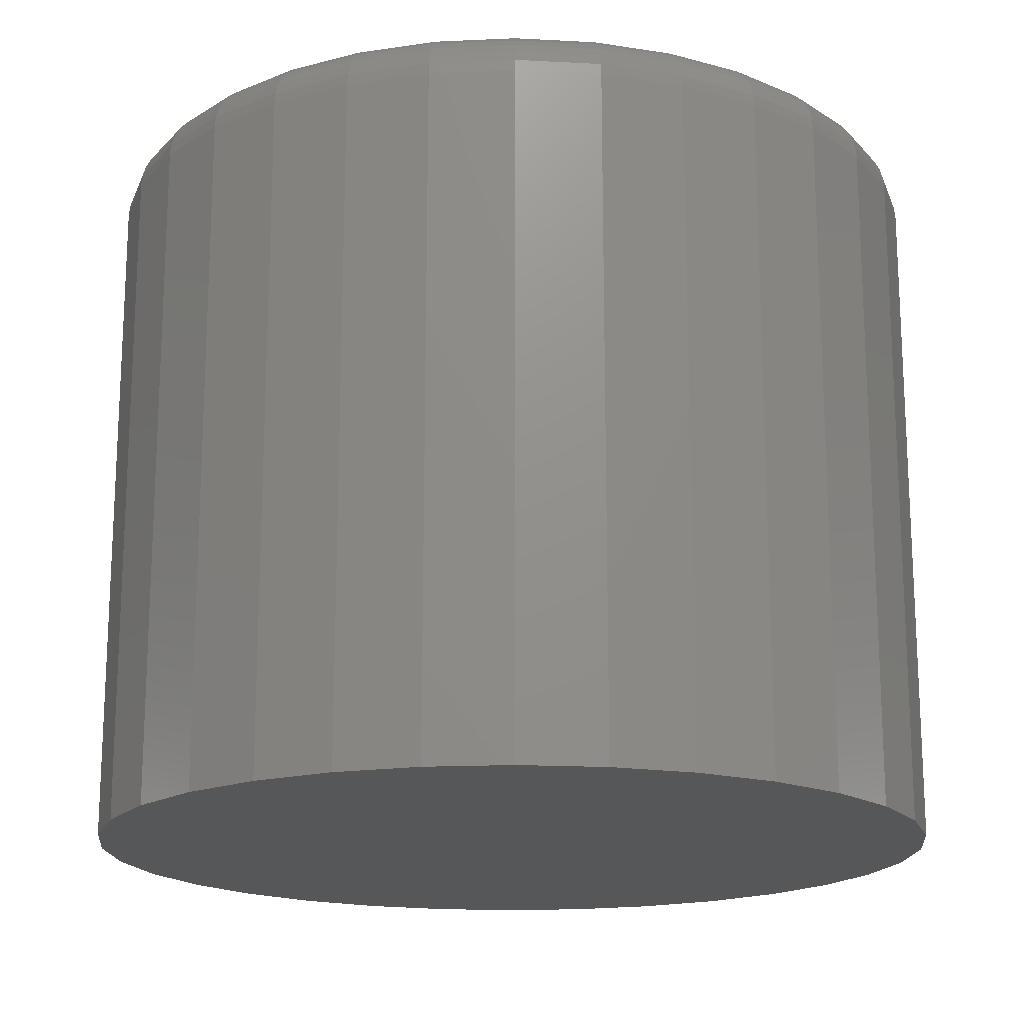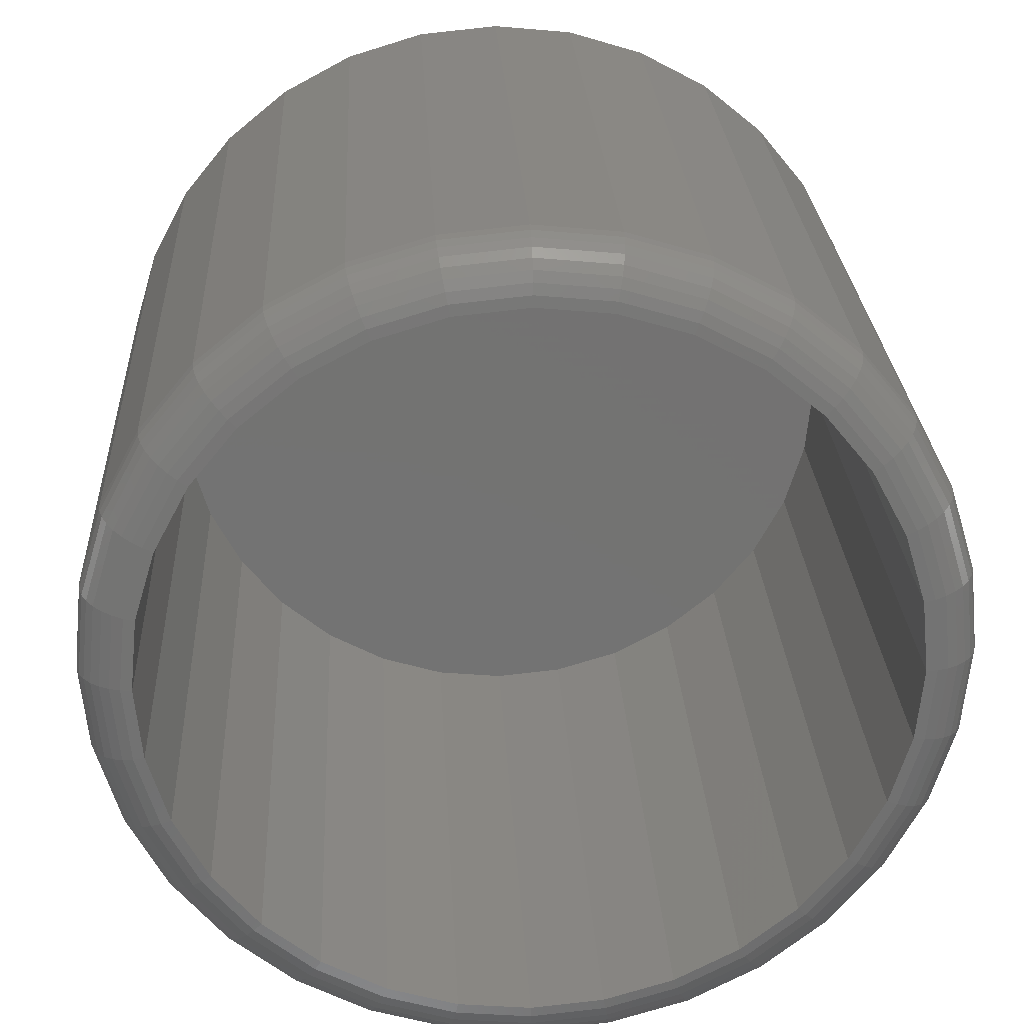
<metadata>
{"format":"stl","ext":"stl","renderer":"f3d","projection":"perspective","resolution":1024,"background":"white","views":[{"elev":-17.5,"azim":67.1,"up":"+Z"},{"elev":25.3,"azim":-2.9,"up":"+Y"}]}
</metadata>
<code>
# stl→obj: 352 verts, 700 faces
v 0.5881 0.00148 0
v 0.5881 0.00148 0.09375
v 0.5892 0.01297 0
v 0.5892 0.01297 0.09375
v 0.5926 0.02401 0
v 0.5926 0.02401 0.09375
v 0.598 0.03419 0
v 0.598 0.03419 0.09375
v 0.6053 0.04312 0
v 0.6053 0.04312 0.09375
v 0.6142 0.05044 0
v 0.6142 0.05044 0.09375
v 0.6244 0.05588 0
v 0.6244 0.05588 0.09375
v 0.6355 0.05923 0
v 0.6355 0.05923 0.09375
v 0.647 0.06036 0
v 0.647 0.06036 0.09375
v 0.6584 0.05923 0
v 0.6584 0.05923 0.09375
v 0.6695 0.05588 0
v 0.6695 0.05588 0.09375
v 0.6797 0.05044 0
v 0.6797 0.05044 0.09375
v 0.6886 0.04312 0
v 0.6886 0.04312 0.09375
v 0.6959 0.03419 0
v 0.6959 0.03419 0.09375
v 0.7014 0.02401 0
v 0.7014 0.02401 0.09375
v 0.7047 0.01297 0
v 0.7047 0.01297 0.09375
v 0.7058 0.00148 0
v 0.7058 0.00148 0.09375
v 0.7047 -0.01001 0
v 0.7047 -0.01001 0.09375
v 0.7014 -0.02105 0
v 0.7014 -0.02105 0.09375
v 0.6959 -0.03123 0
v 0.6959 -0.03123 0.09375
v 0.6886 -0.04016 0
v 0.6886 -0.04016 0.09375
v 0.6797 -0.04748 0
v 0.6797 -0.04748 0.09375
v 0.6695 -0.05292 0
v 0.6695 -0.05292 0.09375
v 0.6584 -0.05627 0
v 0.6584 -0.05627 0.09375
v 0.647 -0.0574 0
v 0.647 -0.0574 0.09375
v 0.6355 -0.05627 0
v 0.6355 -0.05627 0.09375
v 0.6244 -0.05292 0
v 0.6244 -0.05292 0.09375
v 0.6142 -0.04748 0
v 0.6142 -0.04748 0.09375
v 0.6053 -0.04016 0
v 0.6053 -0.04016 0.09375
v 0.598 -0.03123 0
v 0.598 -0.03123 0.09375
v 0.5926 -0.02105 0
v 0.5926 -0.02105 0.09375
v 0.5892 -0.01001 0
v 0.5892 -0.01001 0.09375
v 0.647 0.05255 0.007812
v 0.637 0.05157 0.1016
v 0.637 0.05157 0.007812
v 0.6274 0.04866 0.1016
v 0.6274 0.04866 0.007812
v 0.6186 0.04394 0.1016
v 0.6186 0.04394 0.007812
v 0.6108 0.03759 0.1016
v 0.6108 0.03759 0.007812
v 0.6045 0.02985 0.1016
v 0.6045 0.02985 0.007812
v 0.5998 0.02102 0.1016
v 0.5998 0.02102 0.007812
v 0.5969 0.01144 0.1016
v 0.5969 0.01144 0.007812
v 0.5959 0.00148 0.1016
v 0.5959 0.00148 0.007812
v 0.647 0.05255 0.1016
v 0.6569 0.05157 0.007812
v 0.6569 0.05157 0.1016
v 0.6665 0.04866 0.007812
v 0.6665 0.04866 0.1016
v 0.6753 0.04394 0.007812
v 0.6753 0.04394 0.1016
v 0.6831 0.03759 0.007812
v 0.6831 0.03759 0.1016
v 0.6894 0.02985 0.007812
v 0.6894 0.02985 0.1016
v 0.6941 0.02102 0.007812
v 0.6941 0.02102 0.1016
v 0.697 0.01144 0.007812
v 0.697 0.01144 0.1016
v 0.698 0.00148 0.007812
v 0.698 0.00148 0.1016
v 0.647 -0.04959 0.007812
v 0.6569 -0.04861 0.1016
v 0.6569 -0.04861 0.007812
v 0.6665 -0.0457 0.1016
v 0.6665 -0.0457 0.007812
v 0.6753 -0.04098 0.1016
v 0.6753 -0.04098 0.007812
v 0.6831 -0.03463 0.1016
v 0.6831 -0.03463 0.007812
v 0.6894 -0.02689 0.1016
v 0.6894 -0.02689 0.007812
v 0.6941 -0.01806 0.1016
v 0.6941 -0.01806 0.007812
v 0.697 -0.008483 0.1016
v 0.697 -0.008483 0.007812
v 0.647 -0.04959 0.1016
v 0.637 -0.04861 0.007812
v 0.637 -0.04861 0.1016
v 0.6274 -0.0457 0.007812
v 0.6274 -0.0457 0.1016
v 0.6186 -0.04098 0.007812
v 0.6186 -0.04098 0.1016
v 0.6108 -0.03463 0.007812
v 0.6108 -0.03463 0.1016
v 0.6045 -0.02689 0.007812
v 0.6045 -0.02689 0.1016
v 0.5998 -0.01806 0.007812
v 0.5998 -0.01806 0.1016
v 0.5969 -0.008483 0.007812
v 0.5969 -0.008483 0.1016
v 0.5944 0.00148 0.1014
v 0.5954 0.01174 0.1014
v 0.5929 0.00148 0.101
v 0.5939 0.01203 0.101
v 0.5915 0.00148 0.1002
v 0.5926 0.01229 0.1002
v 0.5904 0.00148 0.09927
v 0.5915 0.01252 0.09927
v 0.5894 0.00148 0.09809
v 0.5905 0.01271 0.09809
v 0.5887 0.00148 0.09674
v 0.5898 0.01285 0.09674
v 0.5882 0.00148 0.09527
v 0.5894 0.01294 0.09527
v 0.6985 0.01174 0.1014
v 0.6996 0.00148 0.1014
v 0.7 0.01203 0.101
v 0.701 0.00148 0.101
v 0.7013 0.01229 0.1002
v 0.7024 0.00148 0.1002
v 0.7025 0.01252 0.09927
v 0.7036 0.00148 0.09927
v 0.7034 0.01271 0.09809
v 0.7045 0.00148 0.09809
v 0.7041 0.01285 0.09674
v 0.7052 0.00148 0.09674
v 0.7046 0.01294 0.09527
v 0.7057 0.00148 0.09527
v 0.6955 0.02161 0.1014
v 0.6969 0.02217 0.101
v 0.6981 0.02268 0.1002
v 0.6992 0.02314 0.09927
v 0.7001 0.02351 0.09809
v 0.7008 0.02379 0.09674
v 0.7012 0.02396 0.09527
v 0.6907 0.0307 0.1014
v 0.6919 0.03151 0.101
v 0.693 0.03226 0.1002
v 0.694 0.03292 0.09927
v 0.6948 0.03346 0.09809
v 0.6954 0.03386 0.09674
v 0.6958 0.03411 0.09527
v 0.6841 0.03867 0.1014
v 0.6852 0.03971 0.101
v 0.6861 0.04066 0.1002
v 0.687 0.0415 0.09927
v 0.6877 0.04218 0.09809
v 0.6882 0.0427 0.09674
v 0.6885 0.04301 0.09527
v 0.6762 0.04521 0.1014
v 0.677 0.04643 0.101
v 0.6777 0.04755 0.1002
v 0.6784 0.04854 0.09927
v 0.6789 0.04934 0.09809
v 0.6793 0.04994 0.09674
v 0.6796 0.05031 0.09527
v 0.6671 0.05007 0.1014
v 0.6676 0.05142 0.101
v 0.6682 0.05267 0.1002
v 0.6686 0.05377 0.09927
v 0.669 0.05466 0.09809
v 0.6693 0.05533 0.09674
v 0.6694 0.05574 0.09527
v 0.6572 0.05306 0.1014
v 0.6575 0.0545 0.101
v 0.6578 0.05583 0.1002
v 0.658 0.05699 0.09927
v 0.6582 0.05794 0.09809
v 0.6583 0.05865 0.09674
v 0.6584 0.05908 0.09527
v 0.647 0.05407 0.1014
v 0.647 0.05554 0.101
v 0.647 0.05689 0.1002
v 0.647 0.05807 0.09927
v 0.647 0.05905 0.09809
v 0.647 0.05977 0.09674
v 0.647 0.06021 0.09527
v 0.6367 0.05306 0.1014
v 0.6364 0.0545 0.101
v 0.6361 0.05583 0.1002
v 0.6359 0.05699 0.09927
v 0.6357 0.05794 0.09809
v 0.6356 0.05865 0.09674
v 0.6355 0.05908 0.09527
v 0.6268 0.05007 0.1014
v 0.6263 0.05142 0.101
v 0.6258 0.05267 0.1002
v 0.6253 0.05377 0.09927
v 0.6249 0.05466 0.09809
v 0.6247 0.05533 0.09674
v 0.6245 0.05574 0.09527
v 0.6177 0.04521 0.1014
v 0.6169 0.04643 0.101
v 0.6162 0.04755 0.1002
v 0.6155 0.04854 0.09927
v 0.615 0.04934 0.09809
v 0.6146 0.04994 0.09674
v 0.6143 0.05031 0.09527
v 0.6098 0.03867 0.1014
v 0.6087 0.03971 0.101
v 0.6078 0.04066 0.1002
v 0.6069 0.0415 0.09927
v 0.6063 0.04218 0.09809
v 0.6057 0.0427 0.09674
v 0.6054 0.04301 0.09527
v 0.6032 0.0307 0.1014
v 0.602 0.03151 0.101
v 0.6009 0.03226 0.1002
v 0.5999 0.03292 0.09927
v 0.5991 0.03346 0.09809
v 0.5985 0.03386 0.09674
v 0.5981 0.03411 0.09527
v 0.5984 0.02161 0.1014
v 0.597 0.02217 0.101
v 0.5958 0.02268 0.1002
v 0.5947 0.02314 0.09927
v 0.5938 0.02351 0.09809
v 0.5931 0.02379 0.09674
v 0.5927 0.02396 0.09527
v 0.6985 -0.00878 0.1014
v 0.7 -0.009066 0.101
v 0.7013 -0.00933 0.1002
v 0.7025 -0.009561 0.09927
v 0.7034 -0.00975 0.09809
v 0.7041 -0.009891 0.09674
v 0.7046 -0.009978 0.09527
v 0.5954 -0.00878 0.1014
v 0.5939 -0.009066 0.101
v 0.5926 -0.00933 0.1002
v 0.5915 -0.009561 0.09927
v 0.5905 -0.00975 0.09809
v 0.5898 -0.009891 0.09674
v 0.5894 -0.009978 0.09527
v 0.5984 -0.01865 0.1014
v 0.597 -0.01921 0.101
v 0.5958 -0.01972 0.1002
v 0.5947 -0.02018 0.09927
v 0.5938 -0.02055 0.09809
v 0.5931 -0.02083 0.09674
v 0.5927 -0.021 0.09527
v 0.6032 -0.02774 0.1014
v 0.602 -0.02855 0.101
v 0.6009 -0.0293 0.1002
v 0.5999 -0.02996 0.09927
v 0.5991 -0.0305 0.09809
v 0.5985 -0.0309 0.09674
v 0.5981 -0.03115 0.09527
v 0.6098 -0.03571 0.1014
v 0.6087 -0.03675 0.101
v 0.6078 -0.0377 0.1002
v 0.6069 -0.03854 0.09927
v 0.6063 -0.03922 0.09809
v 0.6057 -0.03973 0.09674
v 0.6054 -0.04005 0.09527
v 0.6177 -0.04225 0.1014
v 0.6169 -0.04347 0.101
v 0.6162 -0.04459 0.1002
v 0.6155 -0.04558 0.09927
v 0.615 -0.04638 0.09809
v 0.6146 -0.04698 0.09674
v 0.6143 -0.04735 0.09527
v 0.6268 -0.04711 0.1014
v 0.6263 -0.04846 0.101
v 0.6258 -0.04971 0.1002
v 0.6253 -0.05081 0.09927
v 0.6249 -0.0517 0.09809
v 0.6247 -0.05237 0.09674
v 0.6245 -0.05278 0.09527
v 0.6367 -0.0501 0.1014
v 0.6364 -0.05154 0.101
v 0.6361 -0.05286 0.1002
v 0.6359 -0.05403 0.09927
v 0.6357 -0.05498 0.09809
v 0.6356 -0.05569 0.09674
v 0.6355 -0.05612 0.09527
v 0.647 -0.05111 0.1014
v 0.647 -0.05258 0.101
v 0.647 -0.05393 0.1002
v 0.647 -0.05511 0.09927
v 0.647 -0.05608 0.09809
v 0.647 -0.05681 0.09674
v 0.647 -0.05725 0.09527
v 0.6572 -0.0501 0.1014
v 0.6575 -0.05154 0.101
v 0.6578 -0.05286 0.1002
v 0.658 -0.05403 0.09927
v 0.6582 -0.05498 0.09809
v 0.6583 -0.05569 0.09674
v 0.6584 -0.05612 0.09527
v 0.6671 -0.04711 0.1014
v 0.6676 -0.04846 0.101
v 0.6682 -0.04971 0.1002
v 0.6686 -0.05081 0.09927
v 0.669 -0.0517 0.09809
v 0.6693 -0.05237 0.09674
v 0.6694 -0.05278 0.09527
v 0.6762 -0.04225 0.1014
v 0.677 -0.04347 0.101
v 0.6777 -0.04459 0.1002
v 0.6784 -0.04558 0.09927
v 0.6789 -0.04638 0.09809
v 0.6793 -0.04698 0.09674
v 0.6796 -0.04735 0.09527
v 0.6841 -0.03571 0.1014
v 0.6852 -0.03675 0.101
v 0.6861 -0.0377 0.1002
v 0.687 -0.03854 0.09927
v 0.6877 -0.03922 0.09809
v 0.6882 -0.03973 0.09674
v 0.6885 -0.04005 0.09527
v 0.6907 -0.02774 0.1014
v 0.6919 -0.02855 0.101
v 0.693 -0.0293 0.1002
v 0.694 -0.02996 0.09927
v 0.6948 -0.0305 0.09809
v 0.6954 -0.0309 0.09674
v 0.6958 -0.03115 0.09527
v 0.6955 -0.01865 0.1014
v 0.6969 -0.01921 0.101
v 0.6981 -0.01972 0.1002
v 0.6992 -0.02018 0.09927
v 0.7001 -0.02055 0.09809
v 0.7008 -0.02083 0.09674
v 0.7012 -0.021 0.09527
f 1 2 3
f 3 2 4
f 3 4 5
f 5 4 6
f 5 6 7
f 7 6 8
f 7 8 9
f 9 8 10
f 9 10 11
f 11 10 12
f 11 12 13
f 13 12 14
f 13 14 15
f 15 14 16
f 15 16 17
f 17 16 18
f 17 18 19
f 19 18 20
f 19 20 21
f 21 20 22
f 21 22 23
f 23 22 24
f 23 24 25
f 25 24 26
f 25 26 27
f 27 26 28
f 27 28 29
f 29 28 30
f 29 30 31
f 31 30 32
f 31 32 33
f 33 32 34
f 33 34 35
f 35 34 36
f 35 36 37
f 37 36 38
f 37 38 39
f 39 38 40
f 39 40 41
f 41 40 42
f 41 42 43
f 43 42 44
f 43 44 45
f 45 44 46
f 45 46 47
f 47 46 48
f 47 48 49
f 49 48 50
f 49 50 51
f 51 50 52
f 51 52 53
f 53 52 54
f 53 54 55
f 55 54 56
f 55 56 57
f 57 56 58
f 57 58 59
f 59 58 60
f 59 60 61
f 61 60 62
f 61 62 63
f 63 62 64
f 63 64 1
f 1 64 2
f 65 66 67
f 67 66 68
f 67 68 69
f 69 68 70
f 69 70 71
f 71 70 72
f 71 72 73
f 73 72 74
f 73 74 75
f 75 74 76
f 75 76 77
f 77 76 78
f 77 78 79
f 79 78 80
f 79 80 81
f 66 65 82
f 82 65 83
f 82 83 84
f 84 83 85
f 84 85 86
f 86 85 87
f 86 87 88
f 88 87 89
f 88 89 90
f 90 89 91
f 90 91 92
f 92 91 93
f 92 93 94
f 94 93 95
f 94 95 96
f 96 95 97
f 96 97 98
f 99 100 101
f 101 100 102
f 101 102 103
f 103 102 104
f 103 104 105
f 105 104 106
f 105 106 107
f 107 106 108
f 107 108 109
f 109 108 110
f 109 110 111
f 111 110 112
f 111 112 113
f 113 112 98
f 113 98 97
f 100 99 114
f 114 99 115
f 114 115 116
f 116 115 117
f 116 117 118
f 118 117 119
f 118 119 120
f 120 119 121
f 120 121 122
f 122 121 123
f 122 123 124
f 124 123 125
f 124 125 126
f 126 125 127
f 126 127 128
f 128 127 81
f 128 81 80
f 80 78 129
f 129 78 130
f 129 130 131
f 131 130 132
f 131 132 133
f 133 132 134
f 133 134 135
f 135 134 136
f 135 136 137
f 137 136 138
f 137 138 139
f 139 138 140
f 139 140 141
f 141 140 142
f 141 142 2
f 2 142 4
f 96 98 143
f 143 98 144
f 143 144 145
f 145 144 146
f 145 146 147
f 147 146 148
f 147 148 149
f 149 148 150
f 149 150 151
f 151 150 152
f 151 152 153
f 153 152 154
f 153 154 155
f 155 154 156
f 155 156 32
f 32 156 34
f 94 96 157
f 157 96 143
f 157 143 158
f 158 143 145
f 158 145 159
f 159 145 147
f 159 147 160
f 160 147 149
f 160 149 161
f 161 149 151
f 161 151 162
f 162 151 153
f 162 153 163
f 163 153 155
f 163 155 30
f 30 155 32
f 92 94 164
f 164 94 157
f 164 157 165
f 165 157 158
f 165 158 166
f 166 158 159
f 166 159 167
f 167 159 160
f 167 160 168
f 168 160 161
f 168 161 169
f 169 161 162
f 169 162 170
f 170 162 163
f 170 163 28
f 28 163 30
f 90 92 171
f 171 92 164
f 171 164 172
f 172 164 165
f 172 165 173
f 173 165 166
f 173 166 174
f 174 166 167
f 174 167 175
f 175 167 168
f 175 168 176
f 176 168 169
f 176 169 177
f 177 169 170
f 177 170 26
f 26 170 28
f 88 90 178
f 178 90 171
f 178 171 179
f 179 171 172
f 179 172 180
f 180 172 173
f 180 173 181
f 181 173 174
f 181 174 182
f 182 174 175
f 182 175 183
f 183 175 176
f 183 176 184
f 184 176 177
f 184 177 24
f 24 177 26
f 86 88 185
f 185 88 178
f 185 178 186
f 186 178 179
f 186 179 187
f 187 179 180
f 187 180 188
f 188 180 181
f 188 181 189
f 189 181 182
f 189 182 190
f 190 182 183
f 190 183 191
f 191 183 184
f 191 184 22
f 22 184 24
f 84 86 192
f 192 86 185
f 192 185 193
f 193 185 186
f 193 186 194
f 194 186 187
f 194 187 195
f 195 187 188
f 195 188 196
f 196 188 189
f 196 189 197
f 197 189 190
f 197 190 198
f 198 190 191
f 198 191 20
f 20 191 22
f 82 84 199
f 199 84 192
f 199 192 200
f 200 192 193
f 200 193 201
f 201 193 194
f 201 194 202
f 202 194 195
f 202 195 203
f 203 195 196
f 203 196 204
f 204 196 197
f 204 197 205
f 205 197 198
f 205 198 18
f 18 198 20
f 66 82 206
f 206 82 199
f 206 199 207
f 207 199 200
f 207 200 208
f 208 200 201
f 208 201 209
f 209 201 202
f 209 202 210
f 210 202 203
f 210 203 211
f 211 203 204
f 211 204 212
f 212 204 205
f 212 205 16
f 16 205 18
f 68 66 213
f 213 66 206
f 213 206 214
f 214 206 207
f 214 207 215
f 215 207 208
f 215 208 216
f 216 208 209
f 216 209 217
f 217 209 210
f 217 210 218
f 218 210 211
f 218 211 219
f 219 211 212
f 219 212 14
f 14 212 16
f 70 68 220
f 220 68 213
f 220 213 221
f 221 213 214
f 221 214 222
f 222 214 215
f 222 215 223
f 223 215 216
f 223 216 224
f 224 216 217
f 224 217 225
f 225 217 218
f 225 218 226
f 226 218 219
f 226 219 12
f 12 219 14
f 72 70 227
f 227 70 220
f 227 220 228
f 228 220 221
f 228 221 229
f 229 221 222
f 229 222 230
f 230 222 223
f 230 223 231
f 231 223 224
f 231 224 232
f 232 224 225
f 232 225 233
f 233 225 226
f 233 226 10
f 10 226 12
f 74 72 234
f 234 72 227
f 234 227 235
f 235 227 228
f 235 228 236
f 236 228 229
f 236 229 237
f 237 229 230
f 237 230 238
f 238 230 231
f 238 231 239
f 239 231 232
f 239 232 240
f 240 232 233
f 240 233 8
f 8 233 10
f 76 74 241
f 241 74 234
f 241 234 242
f 242 234 235
f 242 235 243
f 243 235 236
f 243 236 244
f 244 236 237
f 244 237 245
f 245 237 238
f 245 238 246
f 246 238 239
f 246 239 247
f 247 239 240
f 247 240 6
f 6 240 8
f 78 76 130
f 130 76 241
f 130 241 132
f 132 241 242
f 132 242 134
f 134 242 243
f 134 243 136
f 136 243 244
f 136 244 138
f 138 244 245
f 138 245 140
f 140 245 246
f 140 246 142
f 142 246 247
f 142 247 4
f 4 247 6
f 98 112 144
f 144 112 248
f 144 248 146
f 146 248 249
f 146 249 148
f 148 249 250
f 148 250 150
f 150 250 251
f 150 251 152
f 152 251 252
f 152 252 154
f 154 252 253
f 154 253 156
f 156 253 254
f 156 254 34
f 34 254 36
f 128 80 255
f 255 80 129
f 255 129 256
f 256 129 131
f 256 131 257
f 257 131 133
f 257 133 258
f 258 133 135
f 258 135 259
f 259 135 137
f 259 137 260
f 260 137 139
f 260 139 261
f 261 139 141
f 261 141 64
f 64 141 2
f 126 128 262
f 262 128 255
f 262 255 263
f 263 255 256
f 263 256 264
f 264 256 257
f 264 257 265
f 265 257 258
f 265 258 266
f 266 258 259
f 266 259 267
f 267 259 260
f 267 260 268
f 268 260 261
f 268 261 62
f 62 261 64
f 124 126 269
f 269 126 262
f 269 262 270
f 270 262 263
f 270 263 271
f 271 263 264
f 271 264 272
f 272 264 265
f 272 265 273
f 273 265 266
f 273 266 274
f 274 266 267
f 274 267 275
f 275 267 268
f 275 268 60
f 60 268 62
f 122 124 276
f 276 124 269
f 276 269 277
f 277 269 270
f 277 270 278
f 278 270 271
f 278 271 279
f 279 271 272
f 279 272 280
f 280 272 273
f 280 273 281
f 281 273 274
f 281 274 282
f 282 274 275
f 282 275 58
f 58 275 60
f 120 122 283
f 283 122 276
f 283 276 284
f 284 276 277
f 284 277 285
f 285 277 278
f 285 278 286
f 286 278 279
f 286 279 287
f 287 279 280
f 287 280 288
f 288 280 281
f 288 281 289
f 289 281 282
f 289 282 56
f 56 282 58
f 118 120 290
f 290 120 283
f 290 283 291
f 291 283 284
f 291 284 292
f 292 284 285
f 292 285 293
f 293 285 286
f 293 286 294
f 294 286 287
f 294 287 295
f 295 287 288
f 295 288 296
f 296 288 289
f 296 289 54
f 54 289 56
f 116 118 297
f 297 118 290
f 297 290 298
f 298 290 291
f 298 291 299
f 299 291 292
f 299 292 300
f 300 292 293
f 300 293 301
f 301 293 294
f 301 294 302
f 302 294 295
f 302 295 303
f 303 295 296
f 303 296 52
f 52 296 54
f 114 116 304
f 304 116 297
f 304 297 305
f 305 297 298
f 305 298 306
f 306 298 299
f 306 299 307
f 307 299 300
f 307 300 308
f 308 300 301
f 308 301 309
f 309 301 302
f 309 302 310
f 310 302 303
f 310 303 50
f 50 303 52
f 100 114 311
f 311 114 304
f 311 304 312
f 312 304 305
f 312 305 313
f 313 305 306
f 313 306 314
f 314 306 307
f 314 307 315
f 315 307 308
f 315 308 316
f 316 308 309
f 316 309 317
f 317 309 310
f 317 310 48
f 48 310 50
f 102 100 318
f 318 100 311
f 318 311 319
f 319 311 312
f 319 312 320
f 320 312 313
f 320 313 321
f 321 313 314
f 321 314 322
f 322 314 315
f 322 315 323
f 323 315 316
f 323 316 324
f 324 316 317
f 324 317 46
f 46 317 48
f 104 102 325
f 325 102 318
f 325 318 326
f 326 318 319
f 326 319 327
f 327 319 320
f 327 320 328
f 328 320 321
f 328 321 329
f 329 321 322
f 329 322 330
f 330 322 323
f 330 323 331
f 331 323 324
f 331 324 44
f 44 324 46
f 106 104 332
f 332 104 325
f 332 325 333
f 333 325 326
f 333 326 334
f 334 326 327
f 334 327 335
f 335 327 328
f 335 328 336
f 336 328 329
f 336 329 337
f 337 329 330
f 337 330 338
f 338 330 331
f 338 331 42
f 42 331 44
f 108 106 339
f 339 106 332
f 339 332 340
f 340 332 333
f 340 333 341
f 341 333 334
f 341 334 342
f 342 334 335
f 342 335 343
f 343 335 336
f 343 336 344
f 344 336 337
f 344 337 345
f 345 337 338
f 345 338 40
f 40 338 42
f 110 108 346
f 346 108 339
f 346 339 347
f 347 339 340
f 347 340 348
f 348 340 341
f 348 341 349
f 349 341 342
f 349 342 350
f 350 342 343
f 350 343 351
f 351 343 344
f 351 344 352
f 352 344 345
f 352 345 38
f 38 345 40
f 112 110 248
f 248 110 346
f 248 346 249
f 249 346 347
f 249 347 250
f 250 347 348
f 250 348 251
f 251 348 349
f 251 349 252
f 252 349 350
f 252 350 253
f 253 350 351
f 253 351 254
f 254 351 352
f 254 352 36
f 36 352 38
f 65 67 69
f 83 65 69
f 83 69 85
f 85 69 71
f 85 71 87
f 87 71 73
f 87 73 89
f 89 73 75
f 89 75 91
f 91 75 77
f 91 77 93
f 93 77 79
f 93 79 95
f 113 125 111
f 111 125 123
f 111 123 109
f 109 123 121
f 109 121 107
f 107 121 119
f 107 119 105
f 105 119 117
f 105 117 103
f 103 117 115
f 103 115 99
f 103 99 101
f 95 79 97
f 97 79 81
f 97 81 113
f 113 81 127
f 113 127 125
f 17 19 15
f 13 15 19
f 21 13 19
f 11 13 21
f 23 11 21
f 9 11 23
f 25 9 23
f 7 9 25
f 27 7 25
f 5 7 27
f 29 5 27
f 39 59 37
f 57 59 39
f 41 57 39
f 55 57 41
f 43 55 41
f 53 55 43
f 45 53 43
f 51 53 45
f 47 51 45
f 49 51 47
f 59 61 37
f 37 61 63
f 37 63 35
f 35 63 1
f 35 1 33
f 33 1 3
f 33 3 31
f 31 3 5
f 31 5 29

</code>
